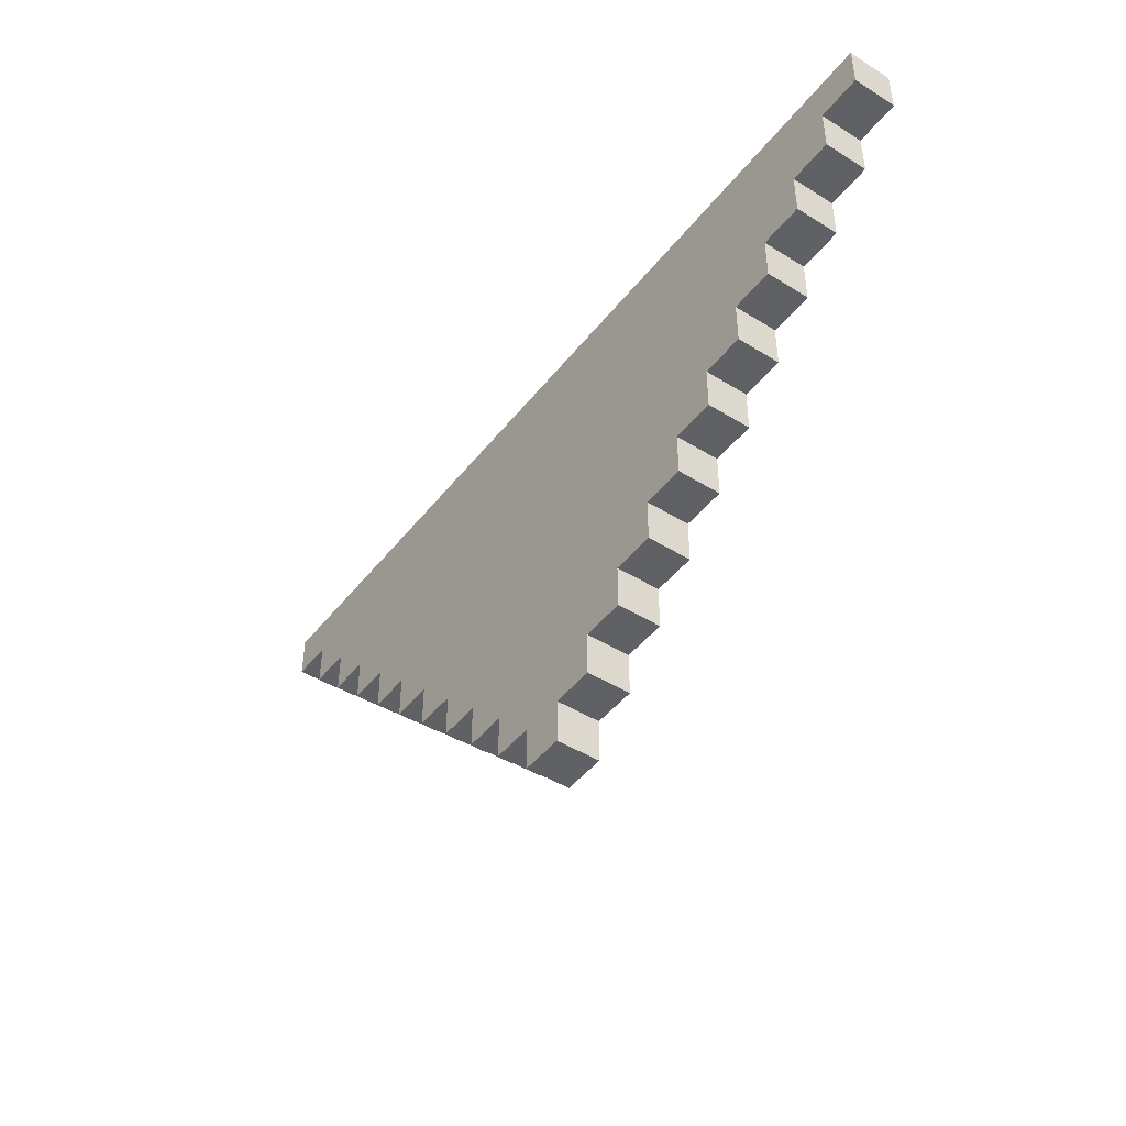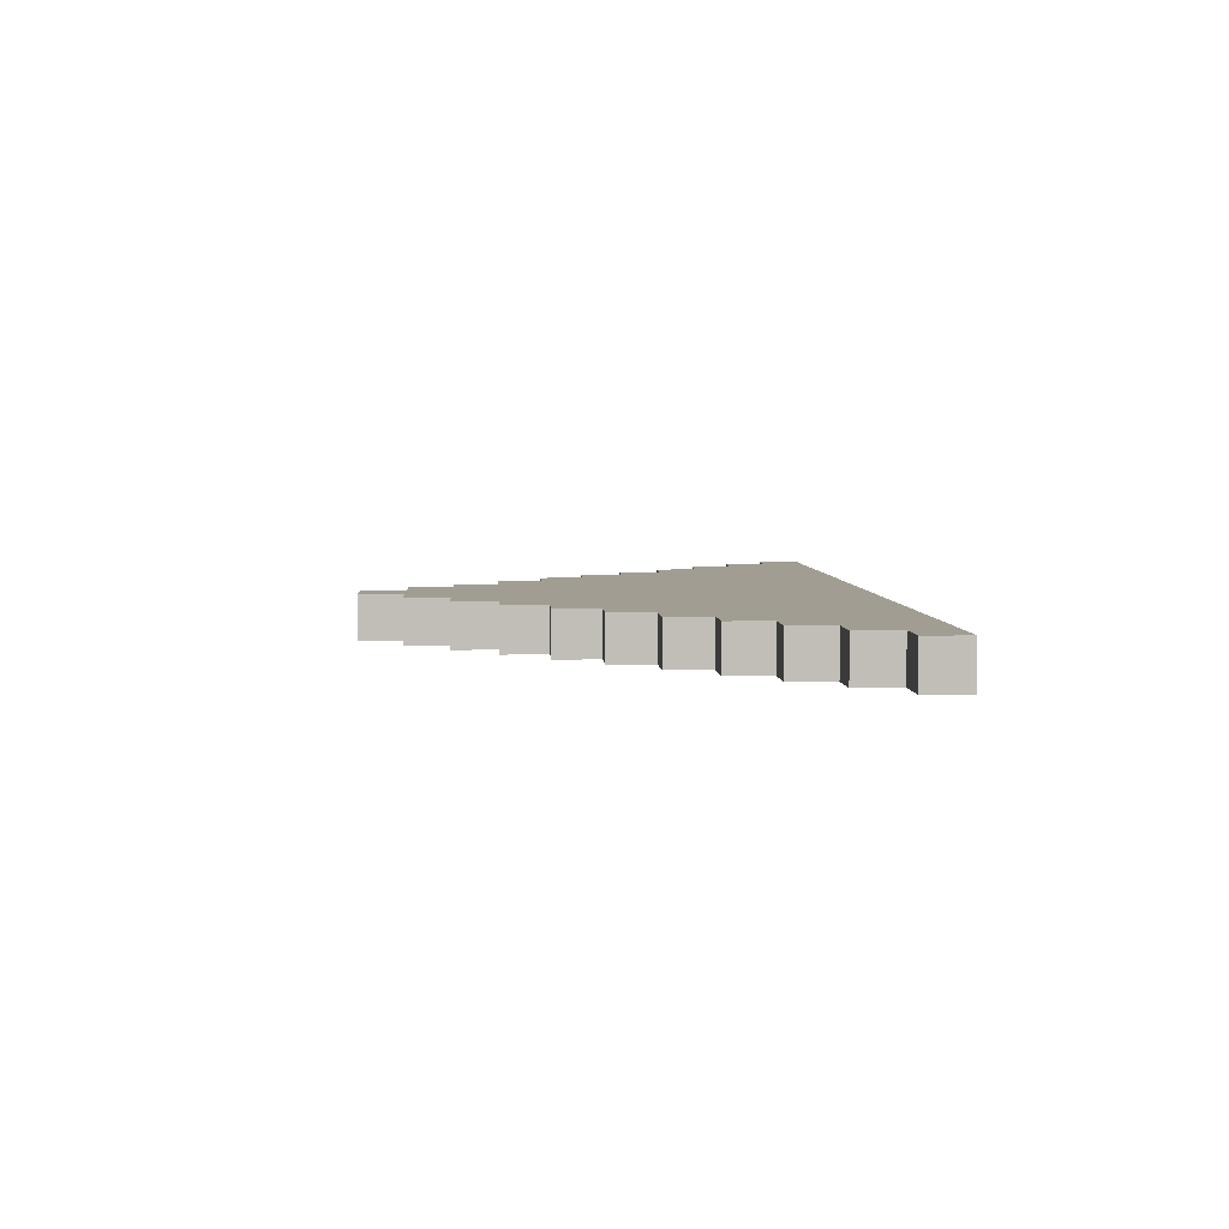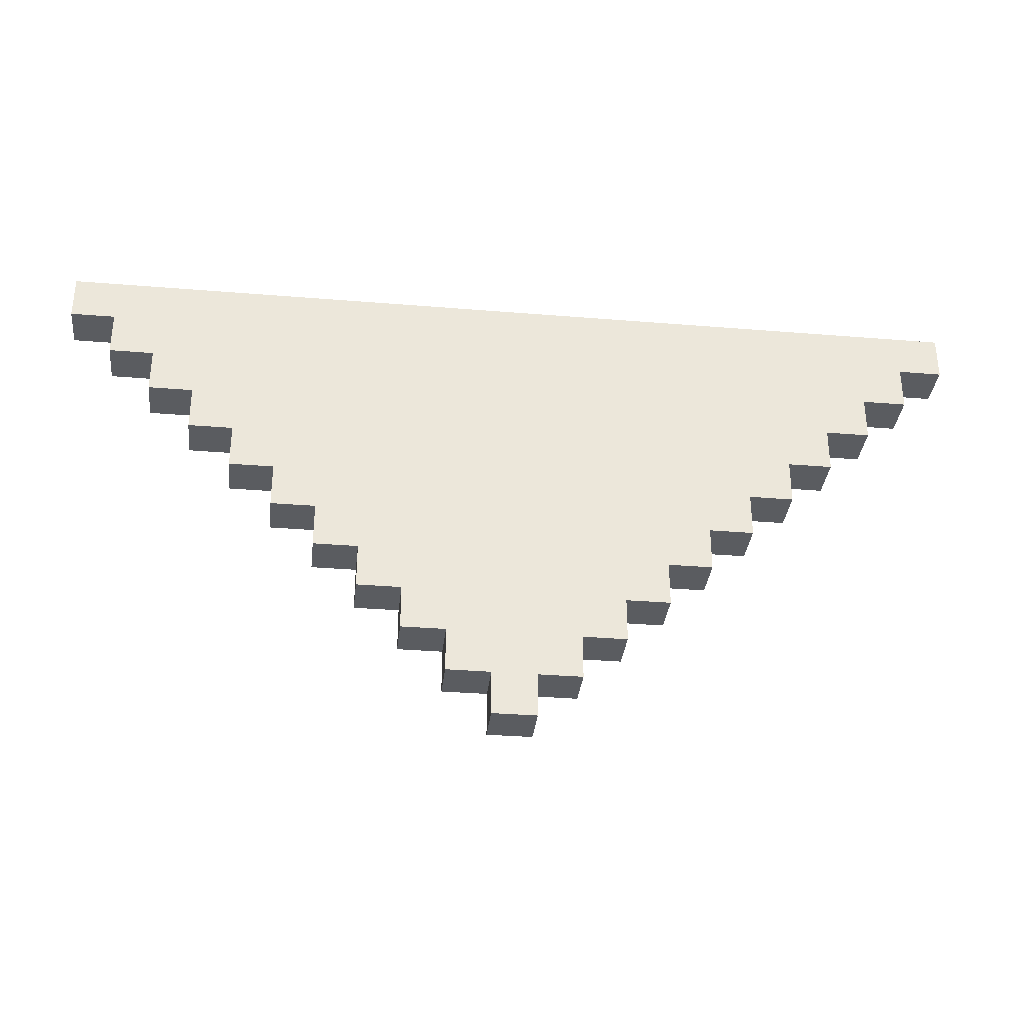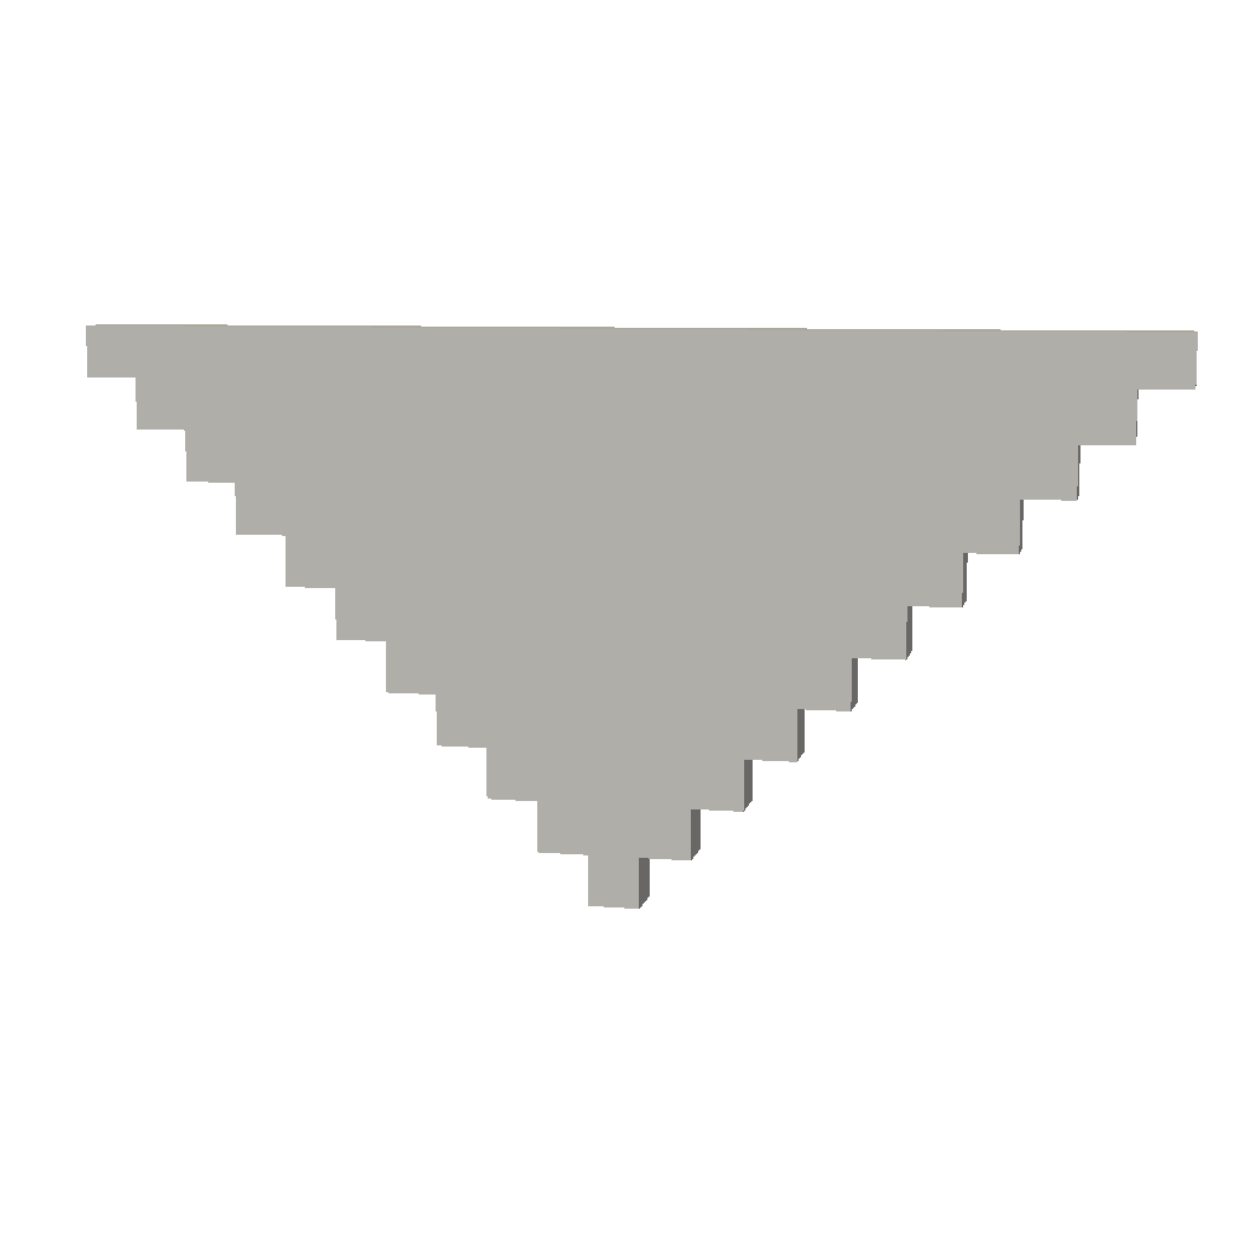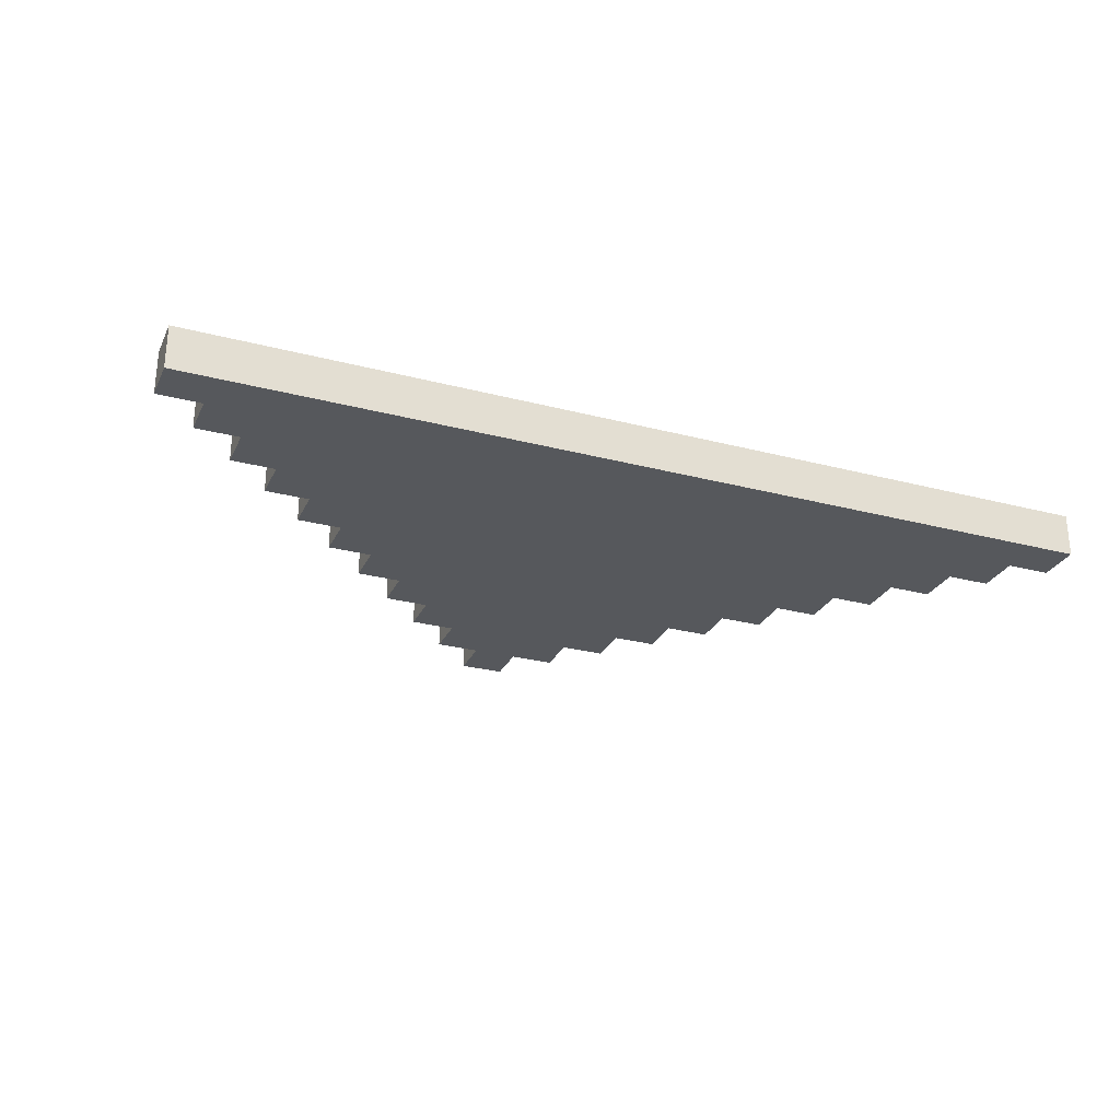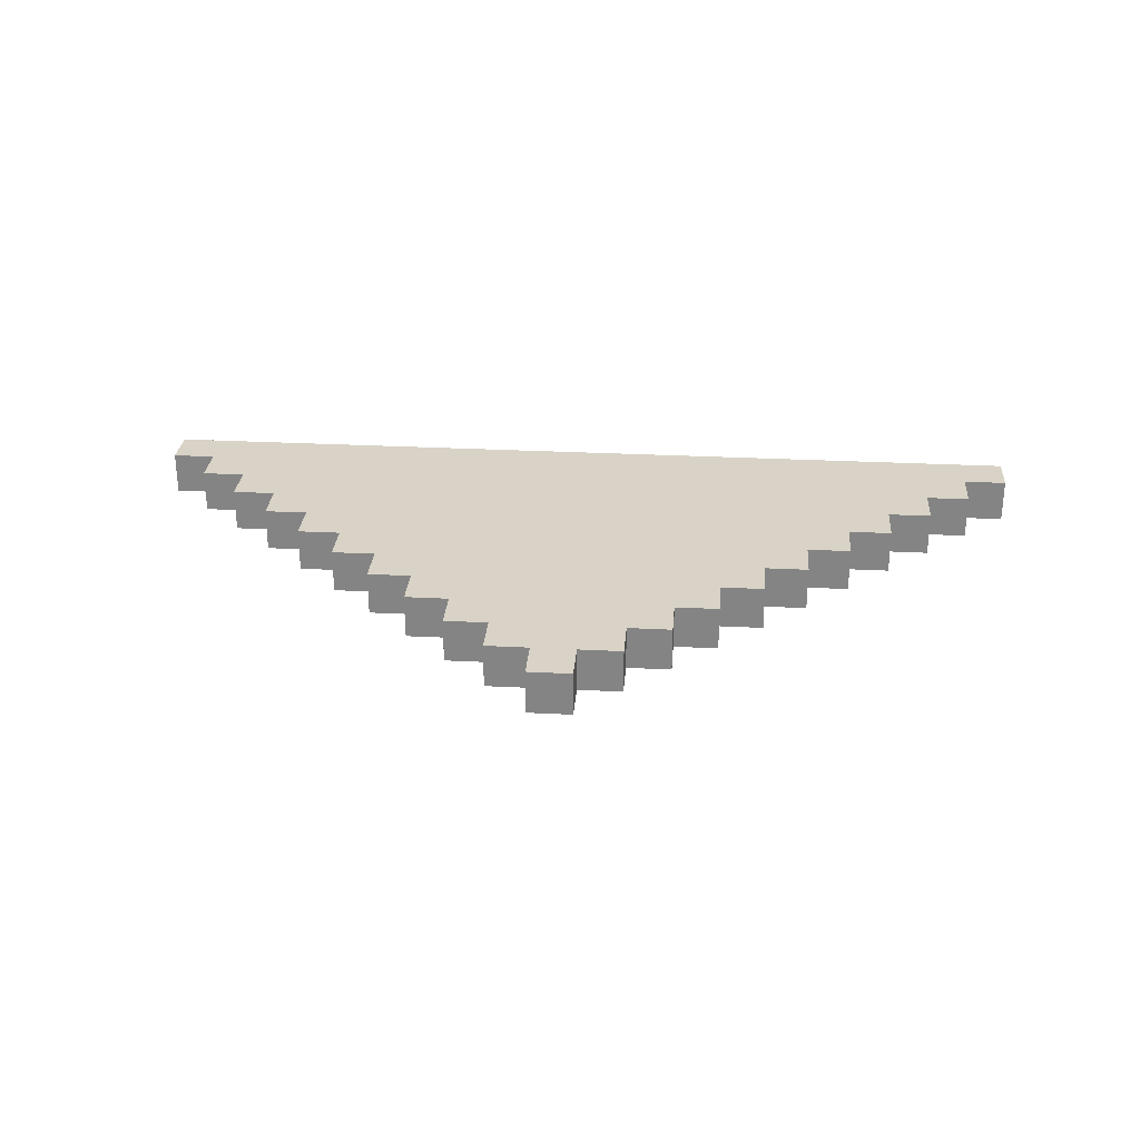
<metadata>
{"format":"obj","ext":"obj","renderer":"f3d","projection":"perspective","resolution":1024,"background":"white","views":[{"elev":-45.5,"azim":-125.7,"up":"+Z"},{"elev":4.8,"azim":-93.4,"up":"+Y"},{"elev":-33.7,"azim":173.6,"up":"+Z"},{"elev":8.5,"azim":12.6,"up":"+Z"},{"elev":-27.8,"azim":-21.7,"up":"+Y"},{"elev":28.0,"azim":-175.5,"up":"+Y"}]}
</metadata>
<code>
g Arrow
v -10.5 0 1
v -10.5 0 -0
v -10.5 1 1
v -10.5 1 -0
v -9.5 0 -0
v -9.5 0 -1
v -9.5 1 -0
v -9.5 1 -1
v -8.5 0 -1
v -8.5 0 -2
v -8.5 1 -1
v -8.5 1 -2
v -7.5 0 -2
v -7.5 0 -3
v -7.5 1 -2
v -7.5 1 -3
v -6.5 0 -3
v -6.5 0 -4
v -6.5 1 -3
v -6.5 1 -4
v -5.5 0 -4
v -5.5 0 -5
v -5.5 1 -4
v -5.5 1 -5
v -4.5 0 -5
v -4.5 0 -6
v -4.5 1 -5
v -4.5 1 -6
v -3.5 0 -6
v -3.5 0 -7
v -3.5 1 -6
v -3.5 1 -7
v -2.5 0 -7
v -2.5 0 -8
v -2.5 1 -7
v -2.5 1 -8
v -1.5 0 -8
v -1.5 0 -9
v -1.5 1 -8
v -1.5 1 -9
v -0.5 0 -9
v -0.5 0 -10
v -0.5 1 -9
v -0.5 1 -10
v 0.5 0 -9
v 0.5 0 -10
v 0.5 1 -9
v 0.5 1 -10
v 1.5 0 -8
v 1.5 0 -9
v 1.5 1 -8
v 1.5 1 -9
v 2.5 0 -7
v 2.5 0 -8
v 2.5 1 -7
v 2.5 1 -8
v 3.5 0 -6
v 3.5 0 -7
v 3.5 1 -6
v 3.5 1 -7
v 4.5 0 -5
v 4.5 0 -6
v 4.5 1 -5
v 4.5 1 -6
v 5.5 0 -4
v 5.5 0 -5
v 5.5 1 -4
v 5.5 1 -5
v 6.5 0 -3
v 6.5 0 -4
v 6.5 1 -3
v 6.5 1 -4
v 7.5 0 -2
v 7.5 0 -3
v 7.5 1 -2
v 7.5 1 -3
v 8.5 0 -1
v 8.5 0 -2
v 8.5 1 -1
v 8.5 1 -2
v 9.5 0 -0
v 9.5 0 -1
v 9.5 1 -0
v 9.5 1 -1
v 10.5 0 1
v 10.5 0 -0
v 10.5 1 1
v 10.5 1 -0
v -10.5 0 1
v -10.5 1 1
v 10.5 0 1
v 10.5 1 1
v -10.5 0 -0
v -10.5 1 -0
v -9.5 0 -0
v -9.5 1 -0
v 9.5 0 -0
v 9.5 1 -0
v 10.5 0 -0
v 10.5 1 -0
v -9.5 0 -1
v -9.5 1 -1
v -8.5 0 -1
v -8.5 1 -1
v 8.5 0 -1
v 8.5 1 -1
v 9.5 0 -1
v 9.5 1 -1
v -8.5 0 -2
v -8.5 1 -2
v -7.5 0 -2
v -7.5 1 -2
v 7.5 0 -2
v 7.5 1 -2
v 8.5 0 -2
v 8.5 1 -2
v -7.5 0 -3
v -7.5 1 -3
v -6.5 0 -3
v -6.5 1 -3
v 6.5 0 -3
v 6.5 1 -3
v 7.5 0 -3
v 7.5 1 -3
v -6.5 0 -4
v -6.5 1 -4
v -5.5 0 -4
v -5.5 1 -4
v 5.5 0 -4
v 5.5 1 -4
v 6.5 0 -4
v 6.5 1 -4
v -5.5 0 -5
v -5.5 1 -5
v -4.5 0 -5
v -4.5 1 -5
v 4.5 0 -5
v 4.5 1 -5
v 5.5 0 -5
v 5.5 1 -5
v -4.5 0 -6
v -4.5 1 -6
v -3.5 0 -6
v -3.5 1 -6
v 3.5 0 -6
v 3.5 1 -6
v 4.5 0 -6
v 4.5 1 -6
v -3.5 0 -7
v -3.5 1 -7
v -2.5 0 -7
v -2.5 1 -7
v 2.5 0 -7
v 2.5 1 -7
v 3.5 0 -7
v 3.5 1 -7
v -2.5 0 -8
v -2.5 1 -8
v -1.5 0 -8
v -1.5 1 -8
v 1.5 0 -8
v 1.5 1 -8
v 2.5 0 -8
v 2.5 1 -8
v -1.5 0 -9
v -1.5 1 -9
v -0.5 0 -9
v -0.5 1 -9
v 0.5 0 -9
v 0.5 1 -9
v 1.5 0 -9
v 1.5 1 -9
v -0.5 0 -10
v -0.5 1 -10
v 0.5 0 -10
v 0.5 1 -10
v -10.5 0 1
v 10.5 0 1
v -10.5 0 -0
v -9.5 0 -0
v 9.5 0 -0
v 10.5 0 -0
v -9.5 0 -1
v -8.5 0 -1
v 8.5 0 -1
v 9.5 0 -1
v -8.5 0 -2
v -7.5 0 -2
v 7.5 0 -2
v 8.5 0 -2
v -7.5 0 -3
v -6.5 0 -3
v 6.5 0 -3
v 7.5 0 -3
v -6.5 0 -4
v -5.5 0 -4
v 5.5 0 -4
v 6.5 0 -4
v -5.5 0 -5
v -4.5 0 -5
v 4.5 0 -5
v 5.5 0 -5
v -4.5 0 -6
v -3.5 0 -6
v 3.5 0 -6
v 4.5 0 -6
v -3.5 0 -7
v -2.5 0 -7
v 2.5 0 -7
v 3.5 0 -7
v -2.5 0 -8
v -1.5 0 -8
v 1.5 0 -8
v 2.5 0 -8
v -1.5 0 -9
v -0.5 0 -9
v 0.5 0 -9
v 1.5 0 -9
v -0.5 0 -10
v 0.5 0 -10
v -10.5 1 1
v 10.5 1 1
v -10.5 1 -0
v -9.5 1 -0
v 9.5 1 -0
v 10.5 1 -0
v -9.5 1 -1
v -8.5 1 -1
v 8.5 1 -1
v 9.5 1 -1
v -8.5 1 -2
v -7.5 1 -2
v 7.5 1 -2
v 8.5 1 -2
v -7.5 1 -3
v -6.5 1 -3
v 6.5 1 -3
v 7.5 1 -3
v -6.5 1 -4
v -5.5 1 -4
v 5.5 1 -4
v 6.5 1 -4
v -5.5 1 -5
v -4.5 1 -5
v 4.5 1 -5
v 5.5 1 -5
v -4.5 1 -6
v -3.5 1 -6
v 3.5 1 -6
v 4.5 1 -6
v -3.5 1 -7
v -2.5 1 -7
v 2.5 1 -7
v 3.5 1 -7
v -2.5 1 -8
v -1.5 1 -8
v 1.5 1 -8
v 2.5 1 -8
v -1.5 1 -9
v -0.5 1 -9
v 0.5 1 -9
v 1.5 1 -9
v -0.5 1 -10
v 0.5 1 -10
f 3 2 1
f 4 2 3
f 7 6 5
f 8 6 7
f 11 10 9
f 12 10 11
f 15 14 13
f 16 14 15
f 19 18 17
f 20 18 19
f 23 22 21
f 24 22 23
f 27 26 25
f 28 26 27
f 31 30 29
f 32 30 31
f 35 34 33
f 36 34 35
f 39 38 37
f 40 38 39
f 43 42 41
f 44 42 43
f 45 46 47
f 47 46 48
f 49 50 51
f 51 50 52
f 53 54 55
f 55 54 56
f 57 58 59
f 59 58 60
f 61 62 63
f 63 62 64
f 65 66 67
f 67 66 68
f 69 70 71
f 71 70 72
f 73 74 75
f 75 74 76
f 77 78 79
f 79 78 80
f 81 82 83
f 83 82 84
f 85 86 87
f 87 86 88
f 91 90 89
f 92 90 91
f 93 94 95
f 95 94 96
f 97 98 99
f 99 98 100
f 101 102 103
f 103 102 104
f 105 106 107
f 107 106 108
f 109 110 111
f 111 110 112
f 113 114 115
f 115 114 116
f 117 118 119
f 119 118 120
f 121 122 123
f 123 122 124
f 125 126 127
f 127 126 128
f 129 130 131
f 131 130 132
f 133 134 135
f 135 134 136
f 137 138 139
f 139 138 140
f 141 142 143
f 143 142 144
f 145 146 147
f 147 146 148
f 149 150 151
f 151 150 152
f 153 154 155
f 155 154 156
f 157 158 159
f 159 158 160
f 161 162 163
f 163 162 164
f 165 166 167
f 167 166 168
f 169 170 171
f 171 170 172
f 173 174 175
f 175 174 176
f 179 178 177
f 180 178 179
f 181 178 180
f 182 178 181
f 183 181 180
f 184 181 183
f 185 181 184
f 186 181 185
f 187 185 184
f 188 185 187
f 189 185 188
f 190 185 189
f 191 189 188
f 192 189 191
f 193 189 192
f 194 189 193
f 195 193 192
f 196 193 195
f 197 193 196
f 198 193 197
f 199 197 196
f 200 197 199
f 201 197 200
f 202 197 201
f 203 201 200
f 204 201 203
f 205 201 204
f 206 201 205
f 207 205 204
f 208 205 207
f 209 205 208
f 210 205 209
f 211 209 208
f 212 209 211
f 213 209 212
f 214 209 213
f 215 213 212
f 216 213 215
f 217 213 216
f 218 213 217
f 219 217 216
f 220 217 219
f 221 222 223
f 223 222 224
f 224 222 225
f 225 222 226
f 224 225 227
f 227 225 228
f 228 225 229
f 229 225 230
f 228 229 231
f 231 229 232
f 232 229 233
f 233 229 234
f 232 233 235
f 235 233 236
f 236 233 237
f 237 233 238
f 236 237 239
f 239 237 240
f 240 237 241
f 241 237 242
f 240 241 243
f 243 241 244
f 244 241 245
f 245 241 246
f 244 245 247
f 247 245 248
f 248 245 249
f 249 245 250
f 248 249 251
f 251 249 252
f 252 249 253
f 253 249 254
f 252 253 255
f 255 253 256
f 256 253 257
f 257 253 258
f 256 257 259
f 259 257 260
f 260 257 261
f 261 257 262
f 260 261 263
f 263 261 264

</code>
